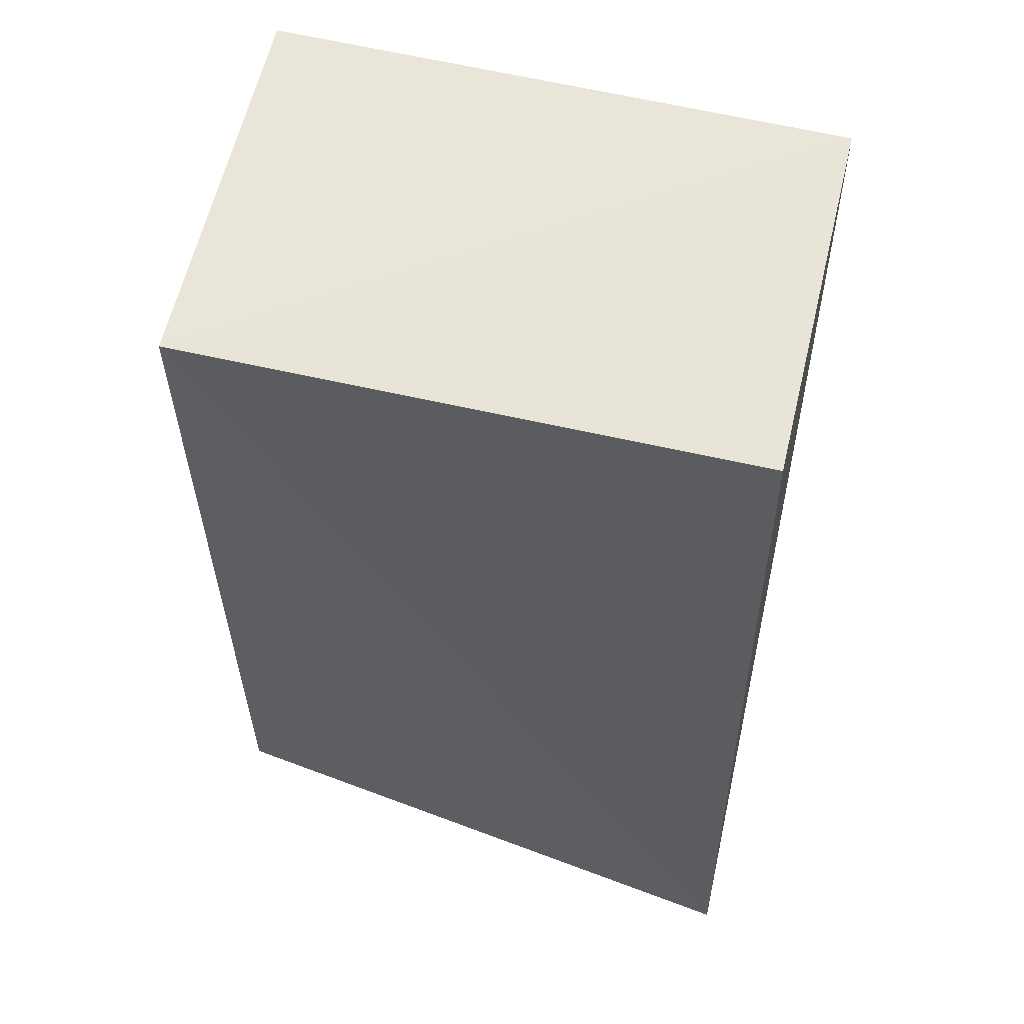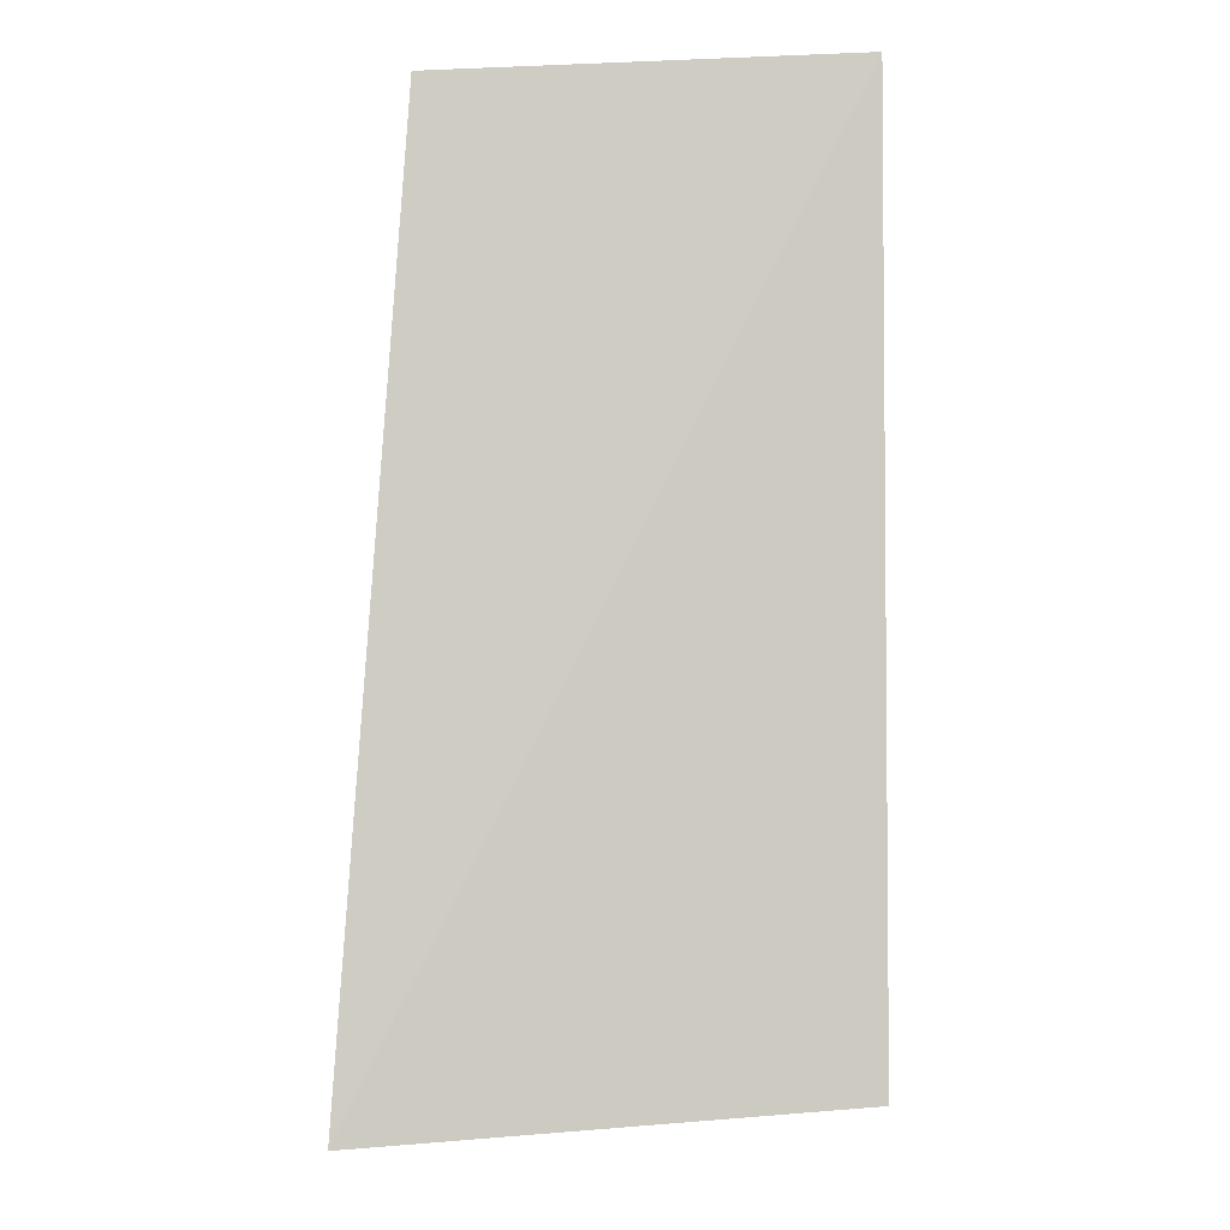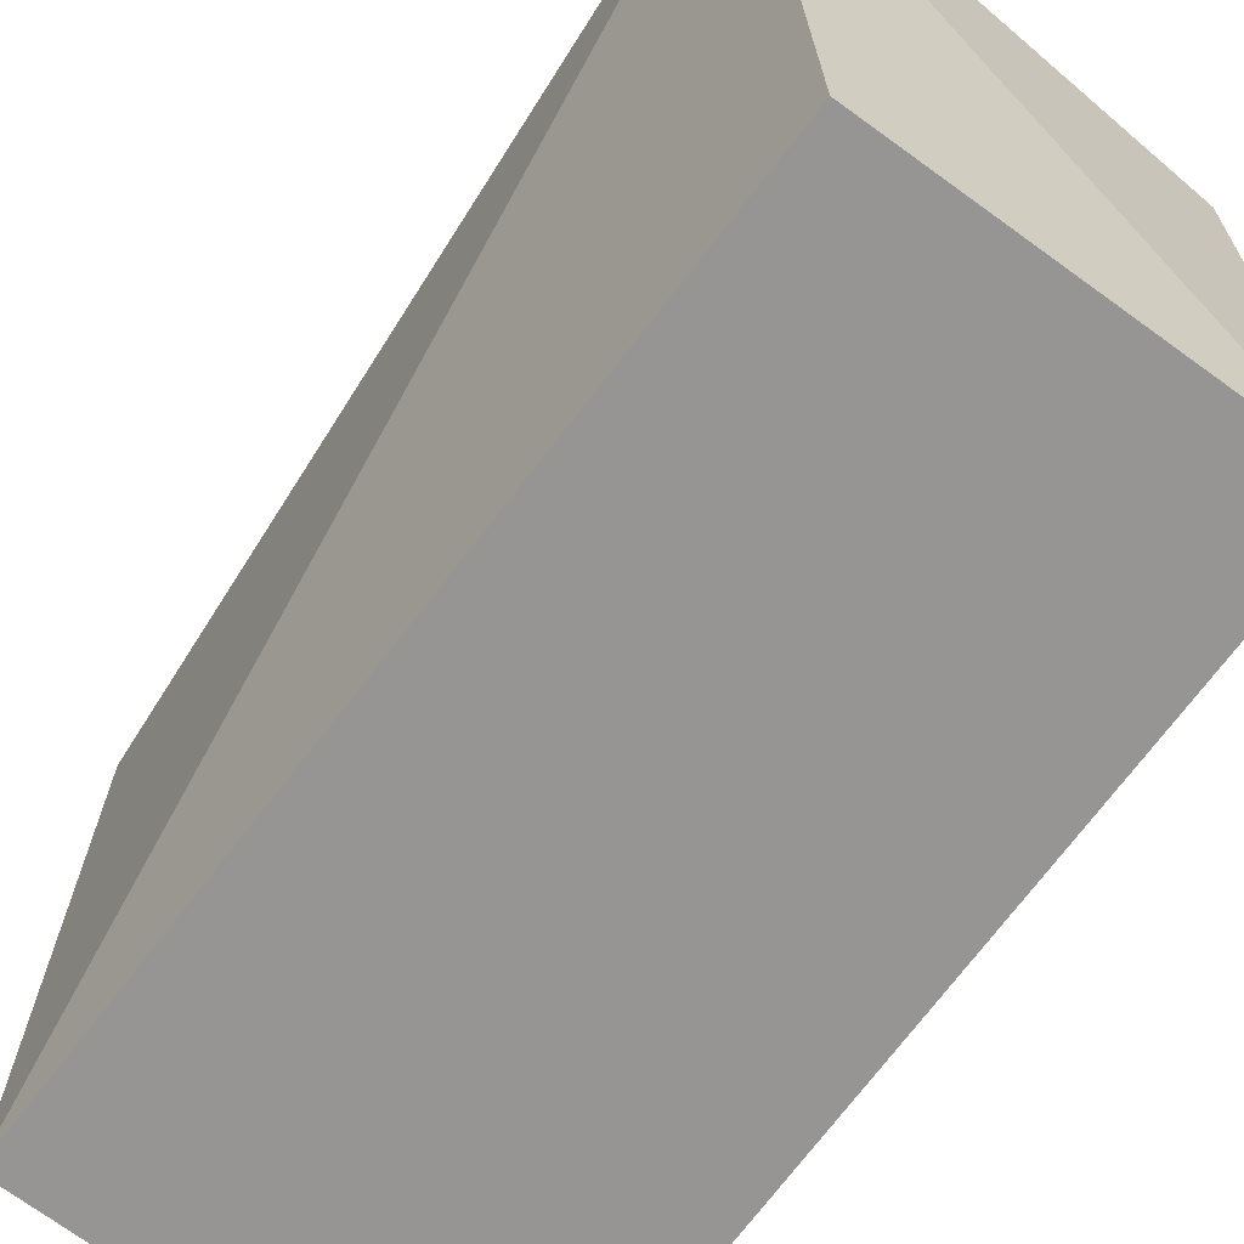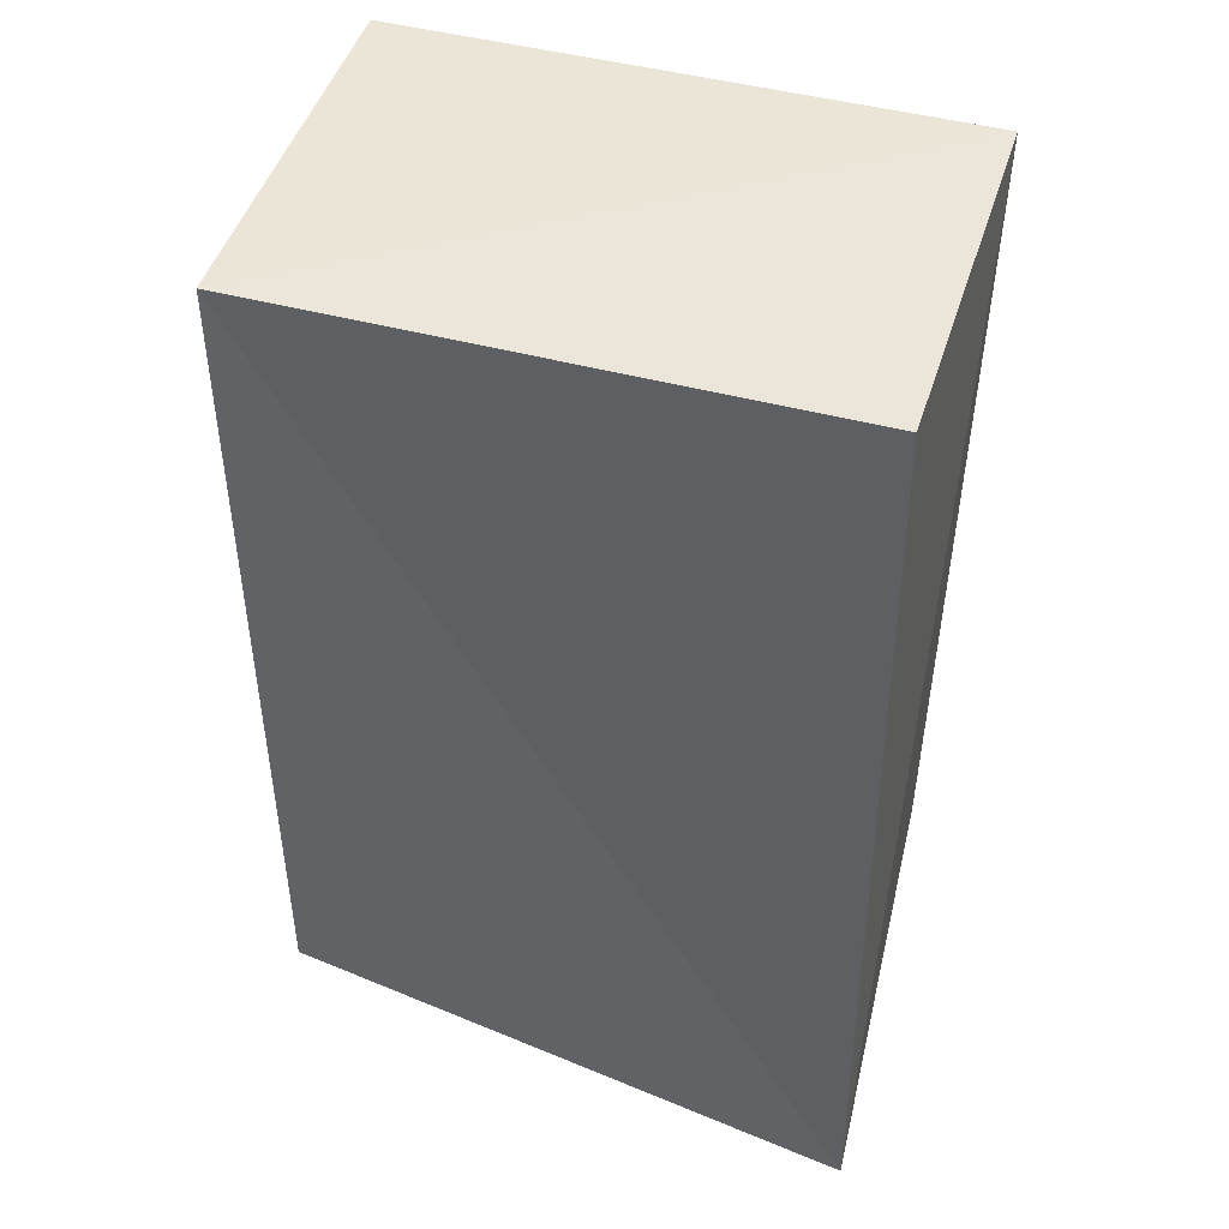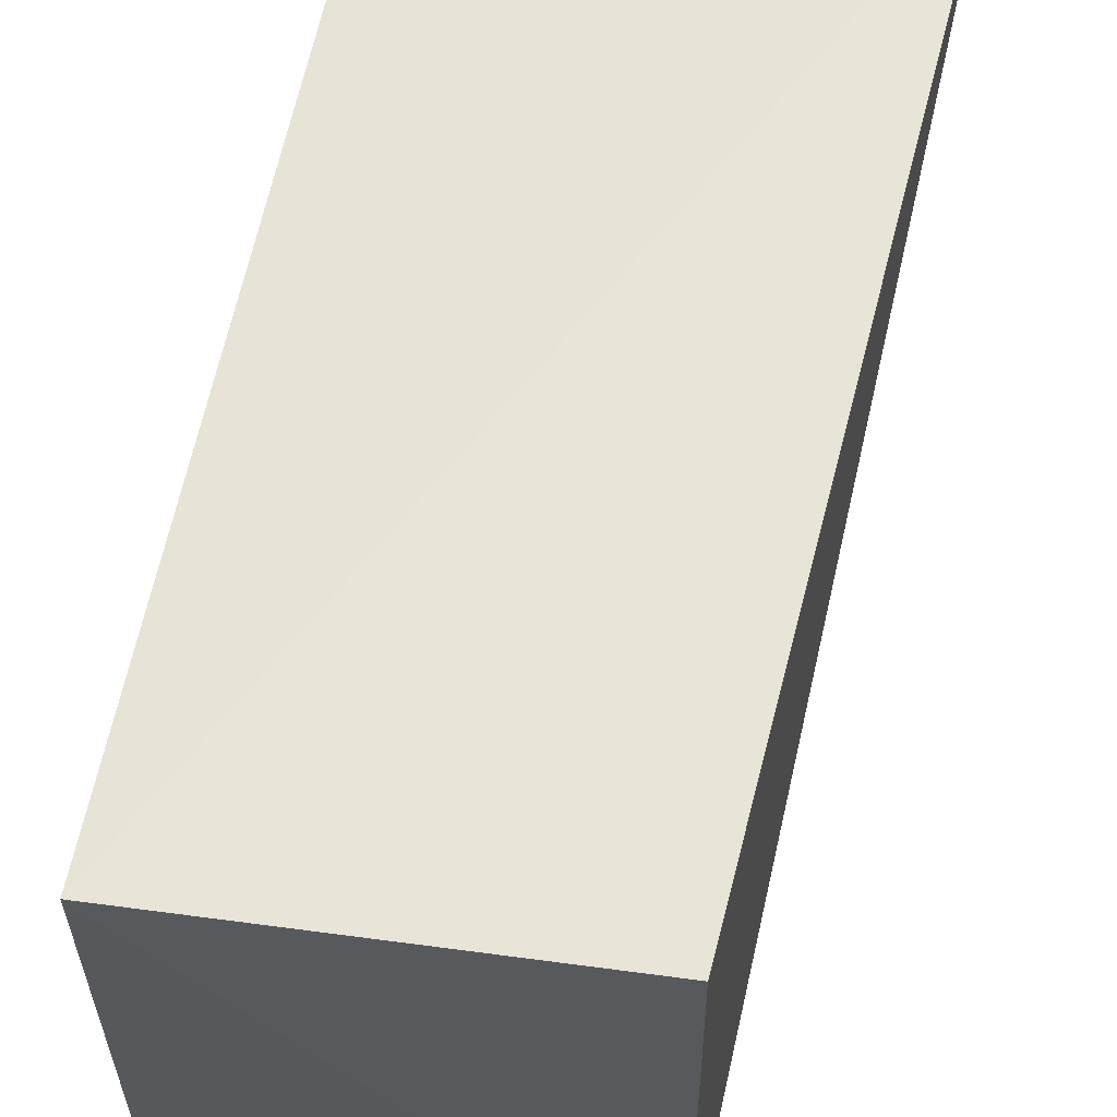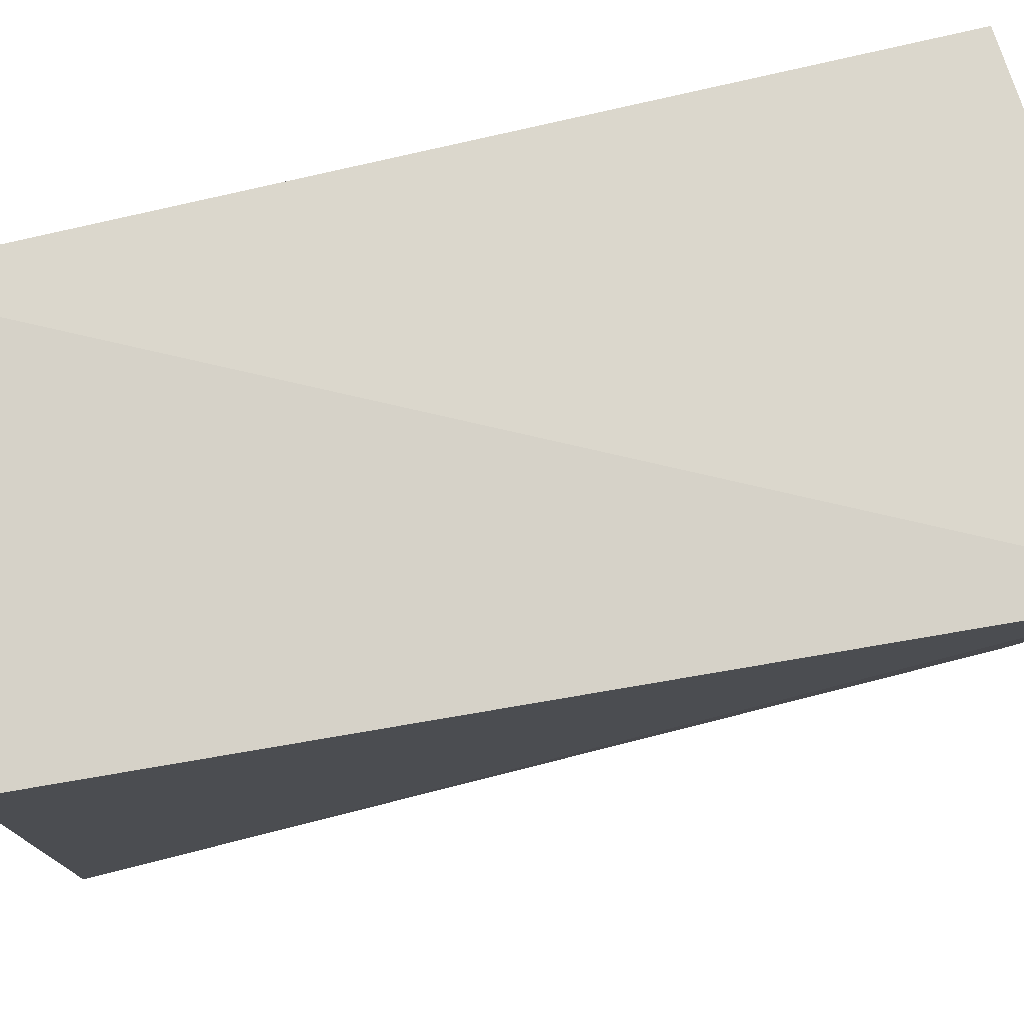
<metadata>
{"format":"obj","ext":"obj","renderer":"f3d","projection":"perspective","resolution":1024,"background":"white","views":[{"elev":57.1,"azim":104.2,"up":"+Z"},{"elev":-4.0,"azim":179.6,"up":"+Z"},{"elev":-66.5,"azim":143.8,"up":"+Y"},{"elev":44.2,"azim":107.9,"up":"+Z"},{"elev":60.0,"azim":10.6,"up":"+Y"},{"elev":77.9,"azim":76.6,"up":"+Y"}]}
</metadata>
<code>
v 0.4055 -0.007376 0.2959
v 0.4015 -0.007861 -0.005104
v 0.424 0.2014 -0.01585
v 0.2654 0.1946 0.3003
v 0.2617 -0.01349 0.2979
v 0.2652 0.1891 -0.005104
v 0.4028 0.1957 0.294
v 0.2652 -0.007861 -0.005104
f 1 2 3
f 5 2 1
f 5 1 4
f 6 4 3
f 6 5 4
f 7 1 3
f 7 3 4
f 7 4 1
f 8 6 3
f 8 3 2
f 8 2 5
f 8 5 6

</code>
